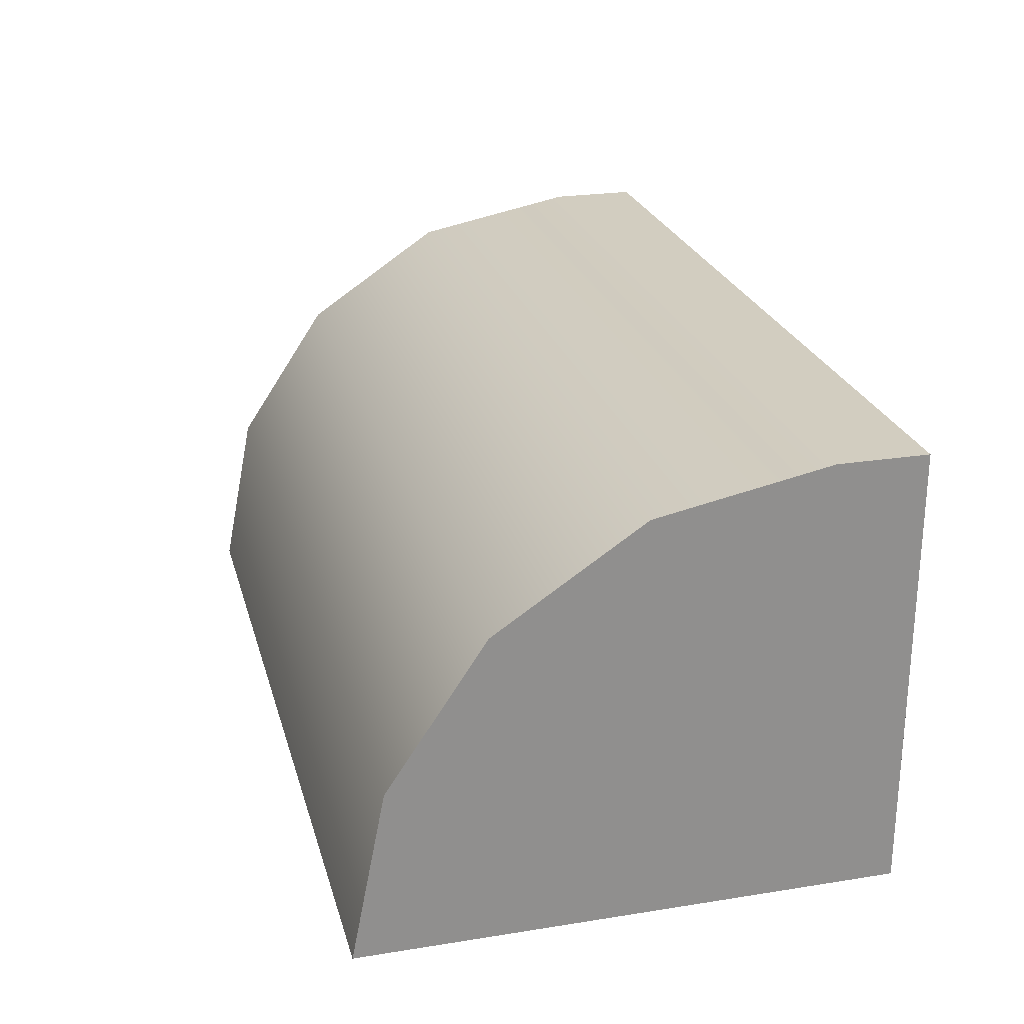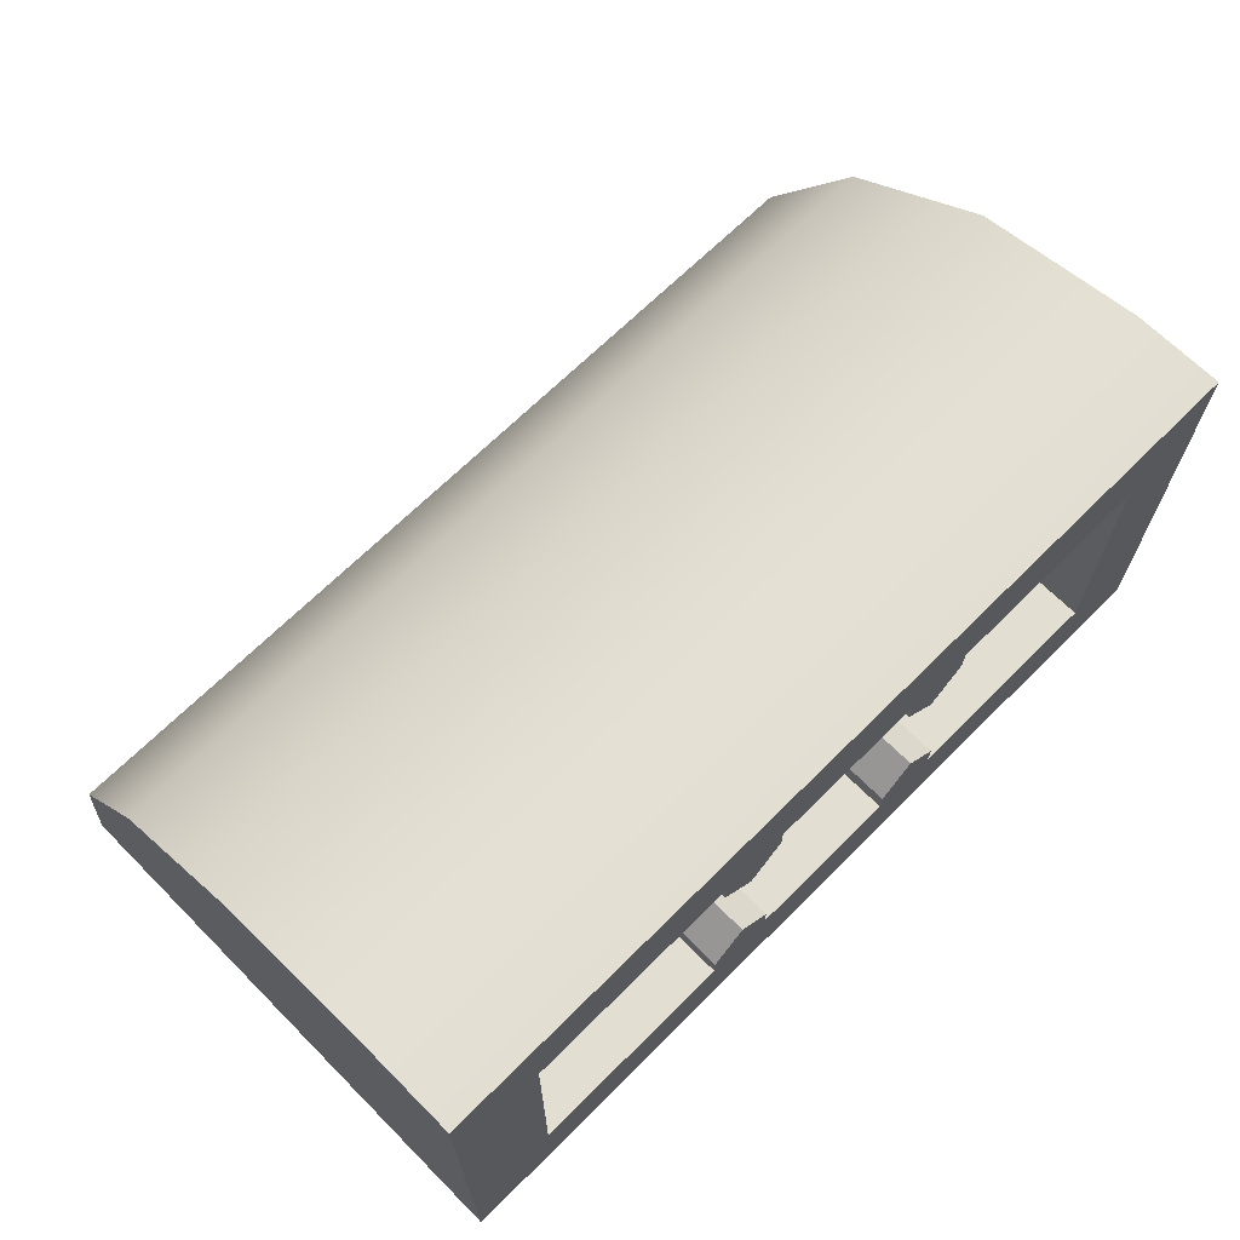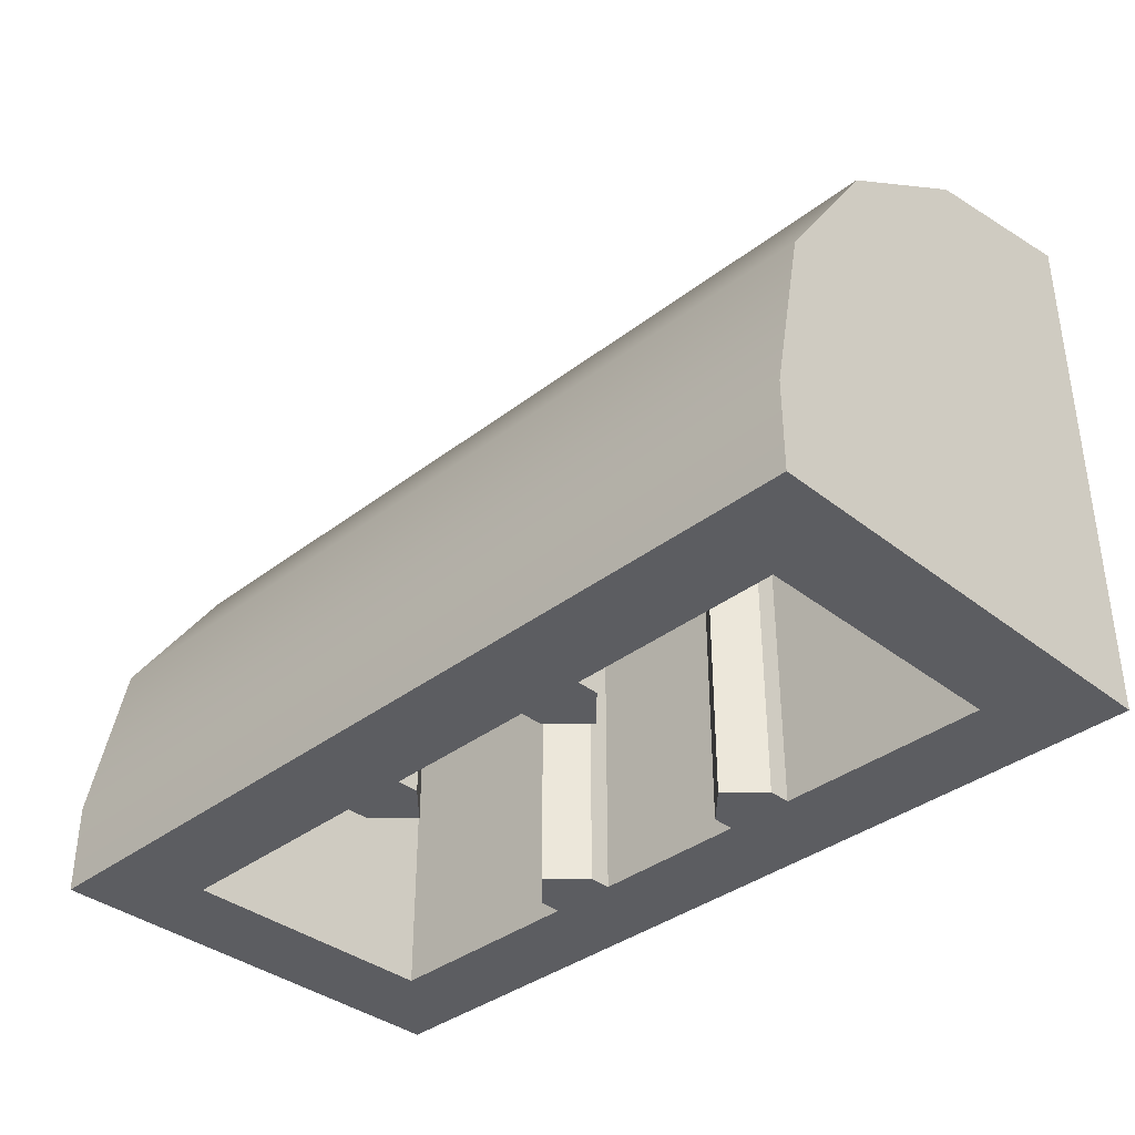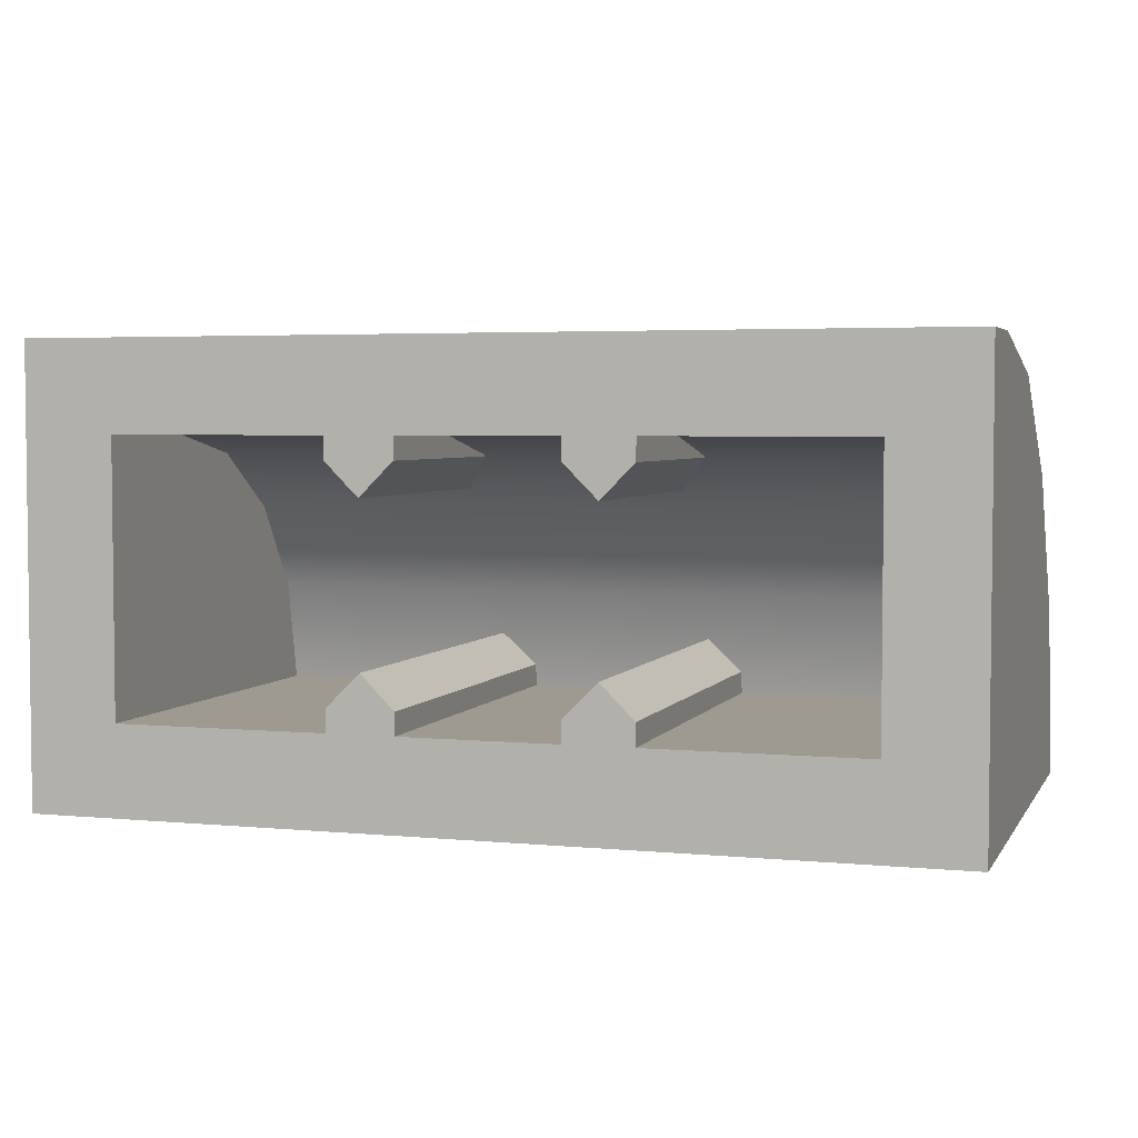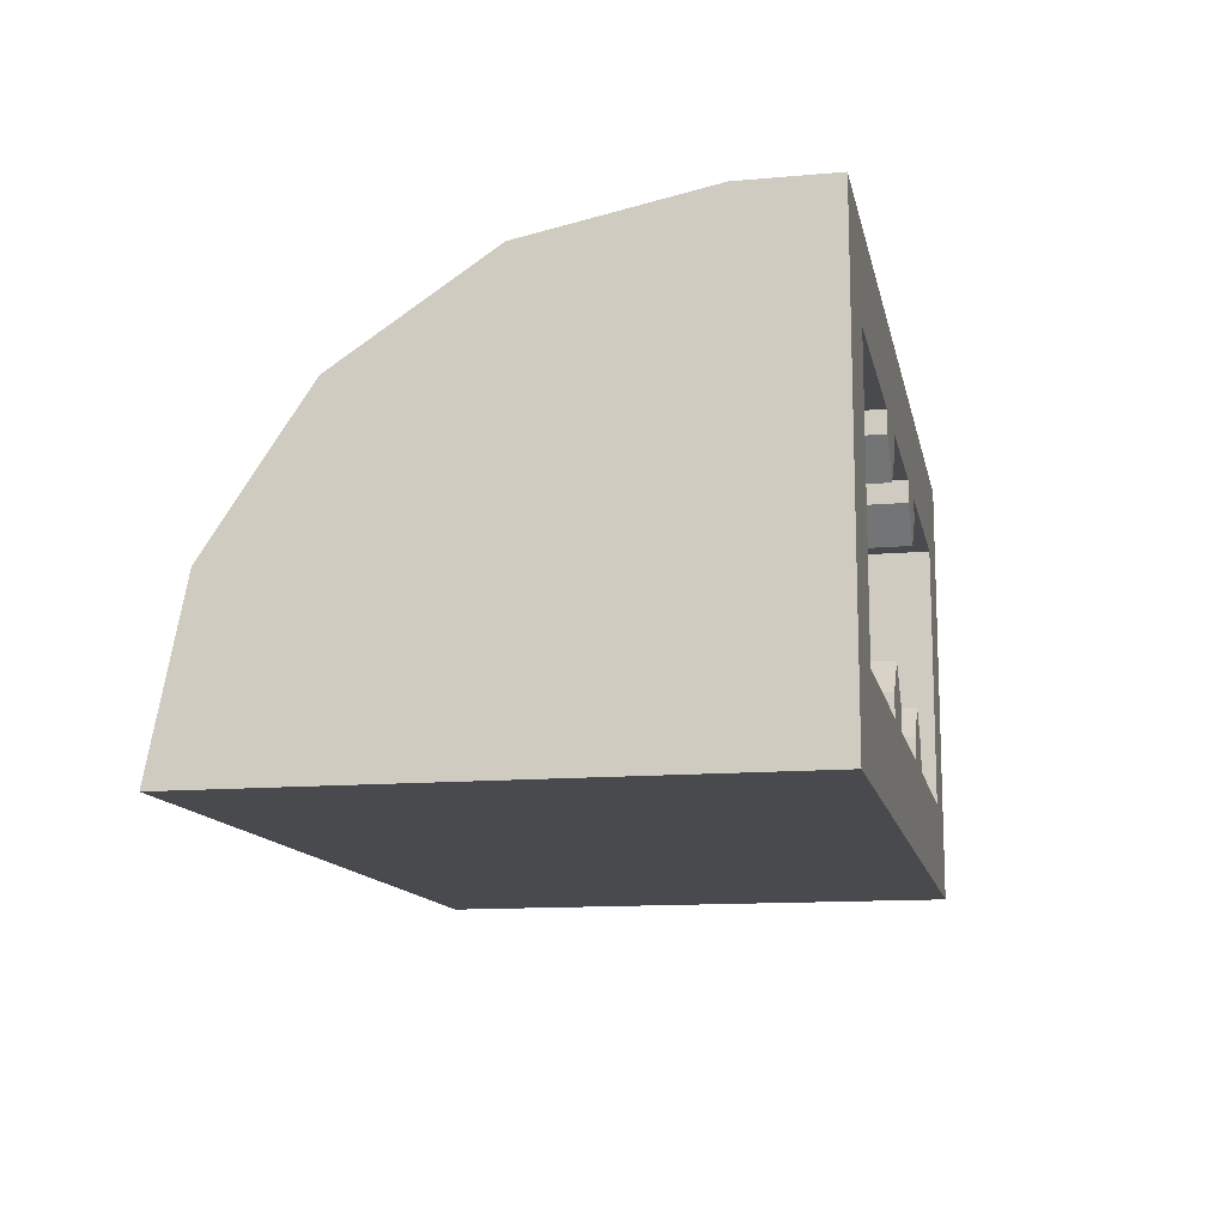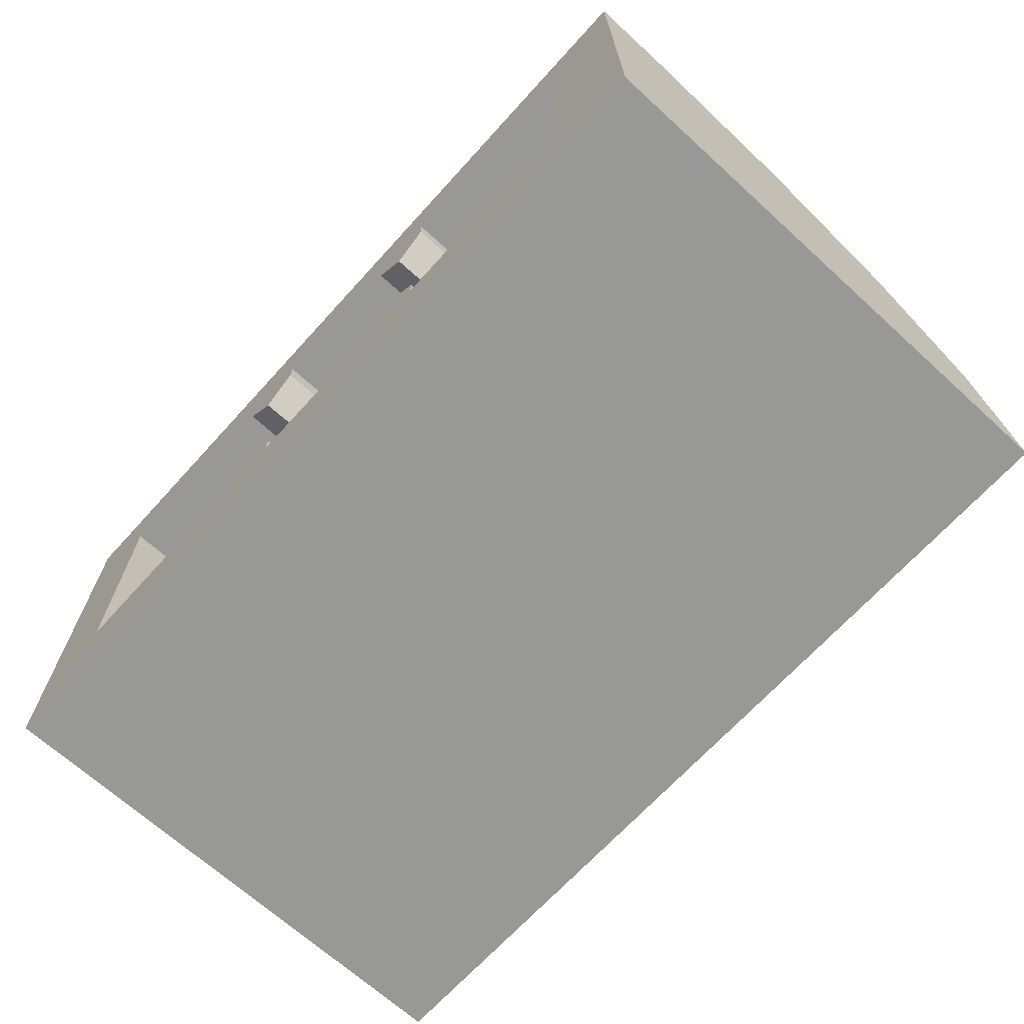
<metadata>
{"format":"obj","ext":"obj","renderer":"f3d","projection":"perspective","resolution":1024,"background":"white","views":[{"elev":24.6,"azim":-104.6,"up":"+Z"},{"elev":67.7,"azim":-44.9,"up":"+Z"},{"elev":-37.0,"azim":44.7,"up":"+Y"},{"elev":3.9,"azim":17.6,"up":"+Z"},{"elev":-12.8,"azim":-78.5,"up":"+Z"},{"elev":-68.4,"azim":47.7,"up":"+Z"}]}
</metadata>
<code>
o 00000_37352.dat_Mesh_37352.dat_4
v -5 0 3.5
v -3.5 0 -5
v -6.5 0 -5
v 16 18 -6
v 16 0 6
v -16 0 -6
v -3.5 0 -6
v -20 0 -10
v -16 0 6
v -6.5 0 6
v -3.5 0 6
v 20 0 10
v 3.5 0 6
v 20 0 -10
v -20 24 -10
v 20 24 -10
v 16 17.09 -1.408
v 16 10.59 5.087
v 16 6 6
v -16 10.59 5.087
v -16 14.49 2.485
v 16 14.49 2.485
v -16 17.09 -1.408
v -16 18 -6
v 6.5 0 5
v 6.5 0 6
v 6.5 11 5
v 6.5 11 6
v 3.5 11 6
v 3.5 11 5
v 3.5 0 5
v 3.5 13 5
v 5 0 3.5
v 5 13 3.5
v 6.5 13 5
v -3.5 6 6
v 3.5 6 6
v -3.5 11 5
v -3.5 11 6
v -6.5 11 6
v -6.5 11 5
v -6.5 0 5
v -6.5 13 5
v -5 13 3.5
v -3.5 13 5
v -3.5 0 5
v -6.5 18 -5
v -6.5 18 -6
v -3.5 18 -6
v -3.5 18 -5
v -5 18 -3.5
v -5 0 -3.5
v 3.5 0 -5
v 3.5 18 -5
v 3.5 18 -6
v 3.5 0 -6
v 6.5 0 -6
v 6.5 18 -6
v 6.5 18 -5
v 5 0 -3.5
v 6.5 0 -5
v 5 18 -3.5
v 16 0 -6
v 6.5 6 6
v -16 6 6
v -6.5 6 6
v -6.5 0 -6
v 20 22.48 -2.346
v 20 18.14 4.142
v -20 22.48 -2.346
v 20 4 10
v -20 11.65 8.478
v 20 11.65 8.478
v -20 18.14 4.142
v -20 4 10
v -20 0 10
v -16 10.59 5.087
v -16 14.49 2.485
v -16 17.09 -1.408
v -16 18 -6
v -16 18 -6
v 6.5 0 5
v 6.5 0 5
v 6.5 0 6
v 6.5 0 6
v 5 0 3.5
v 5 0 3.5
v 5 13 3.5
v -6.5 18 -5
v -6.5 18 -6
v -3.5 18 -6
v -3.5 18 -5
v 3.5 0 -5
v 3.5 0 -5
v 3.5 0 -6
v 3.5 0 -6
v 3.5 18 -5
v 3.5 18 -6
v 6.5 0 -6
v 6.5 0 -6
v 6.5 18 -6
v 6.5 18 -5
v 5 0 -3.5
v 5 0 -3.5
v 5 18 -3.5
v 6.5 0 -5
v 6.5 0 -5
v 20 22.48 -2.346
v 20 18.14 4.142
v -20 4 10
v -20 0 10
v -20 0 10
v 3.5 0 5
v 3.5 0 5
v -6.5 0 5
v -6.5 0 5
v -5 0 3.5
v -5 0 3.5
v -3.5 0 5
v -3.5 0 5
v -3.5 0 -5
v -3.5 0 -5
v -5 0 -3.5
v -5 0 -3.5
v -6.5 0 -5
v -6.5 0 -5
v 16 18 -6
v 16 18 -6
v 16 0 -6
v 16 0 -6
v 16 0 6
v 16 0 6
v 16 6 6
v 16 6 6
v -16 6 6
v -16 6 6
v -16 0 6
v -16 0 6
v -16 0 -6
v -16 0 -6
v 20 0 -10
v 20 0 -10
v -20 0 -10
v -20 0 -10
v -3.5 0 -6
v -3.5 0 -6
v -6.5 0 -6
v -6.5 0 -6
v -6.5 0 6
v -6.5 0 6
v 20 0 10
v 20 0 10
v -3.5 0 6
v -3.5 0 6
v 3.5 0 6
v 3.5 0 6
v -20 24 -10
v -20 24 -10
v 20 4 10
v 20 24 -10
v 20 24 -10
v 16 10.59 5.087
v 16 17.09 -1.408
v 16 14.49 2.485
v -5 13 3.5
v -5 18 -3.5
v 20 11.65 8.478
v -20 11.65 8.478
v -20 22.48 -2.346
v -20 18.14 4.142
f 114 87 82
f 116 117 120
f 121 123 125
f 106 104 93
f 127 129 131 133
f 136 137 139 80
f 141 130 100
f 141 100 95
f 141 95 145 143
f 145 147 143
f 147 140 143
f 143 140 138 112
f 112 138 149
f 112 149 153
f 112 153 155 151
f 155 84 151
f 84 132 151
f 151 132 130 141
f 144 111 110 157
f 152 142 160 159
f 162 163 127 133
f 164 163 162
f 136 80 79 77
f 77 79 78
f 65 20 18 134
f 20 21 22 18
f 21 23 17 22
f 23 81 128 17
f 155 114 82 84
f 83 27 28 85
f 156 29 30 31
f 86 113 32 88
f 33 34 35 25
f 36 37 13 154
f 149 116 120 153
f 46 38 39 11
f 150 40 41 42
f 118 115 43 44
f 1 165 45 119
f 145 121 125 147
f 126 89 90 148
f 146 91 92 122
f 124 2 50 166
f 52 51 47 3
f 49 7 96 55
f 100 106 93 95
f 94 97 98 56
f 99 101 102 107
f 103 61 59 105
f 60 62 54 53
f 4 58 57 63
f 26 64 19 5
f 135 66 10 9
f 6 67 48 24
f 159 160 108 167
f 167 108 109
f 168 169 157 110
f 170 169 168
f 71 73 72 75
f 73 69 74 72
f 69 68 70 74
f 68 161 158 70
f 16 14 8 15
f 12 71 75 76

</code>
